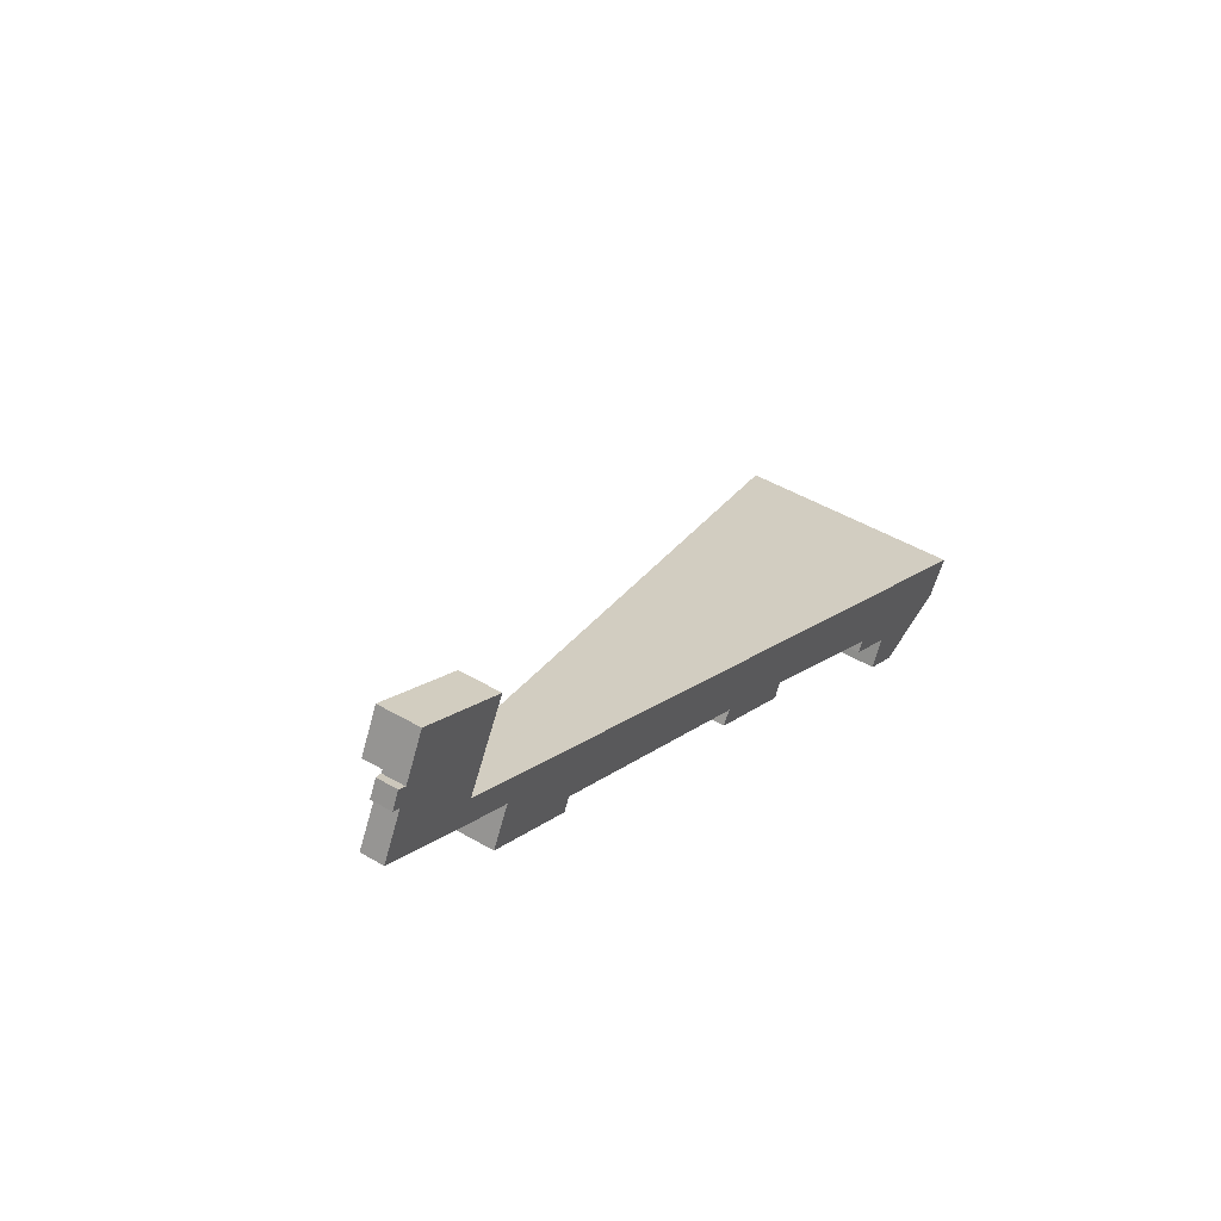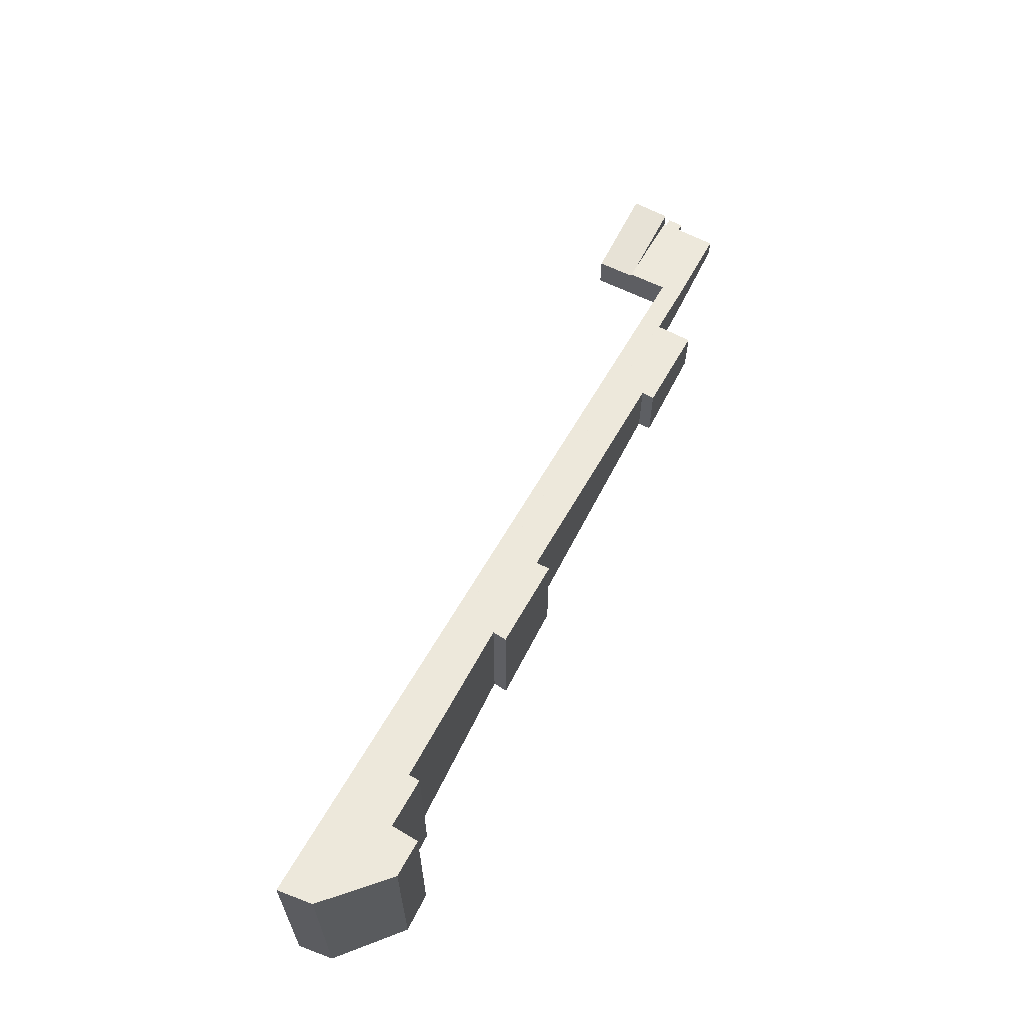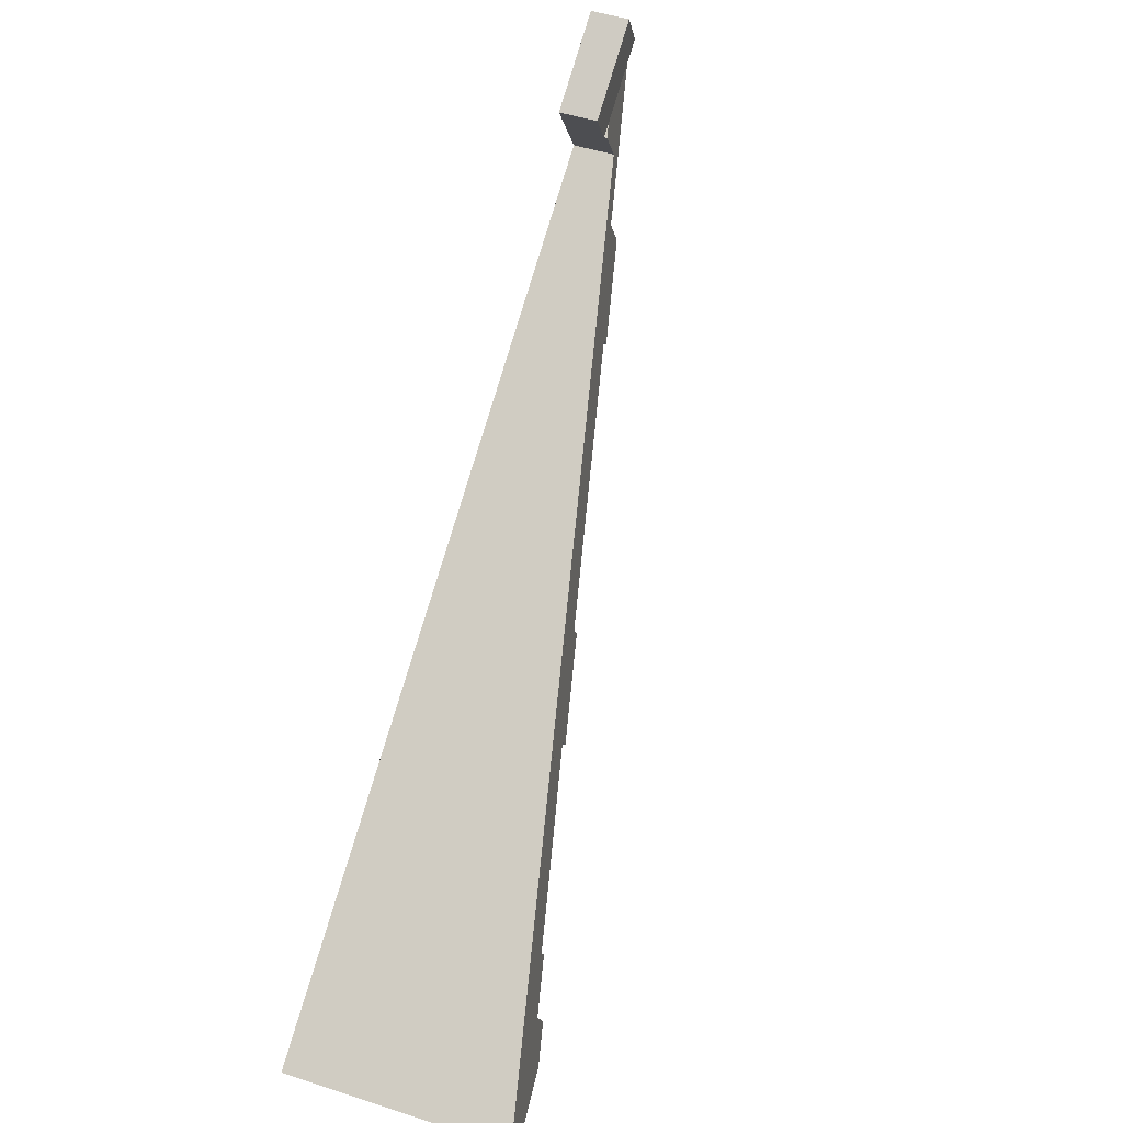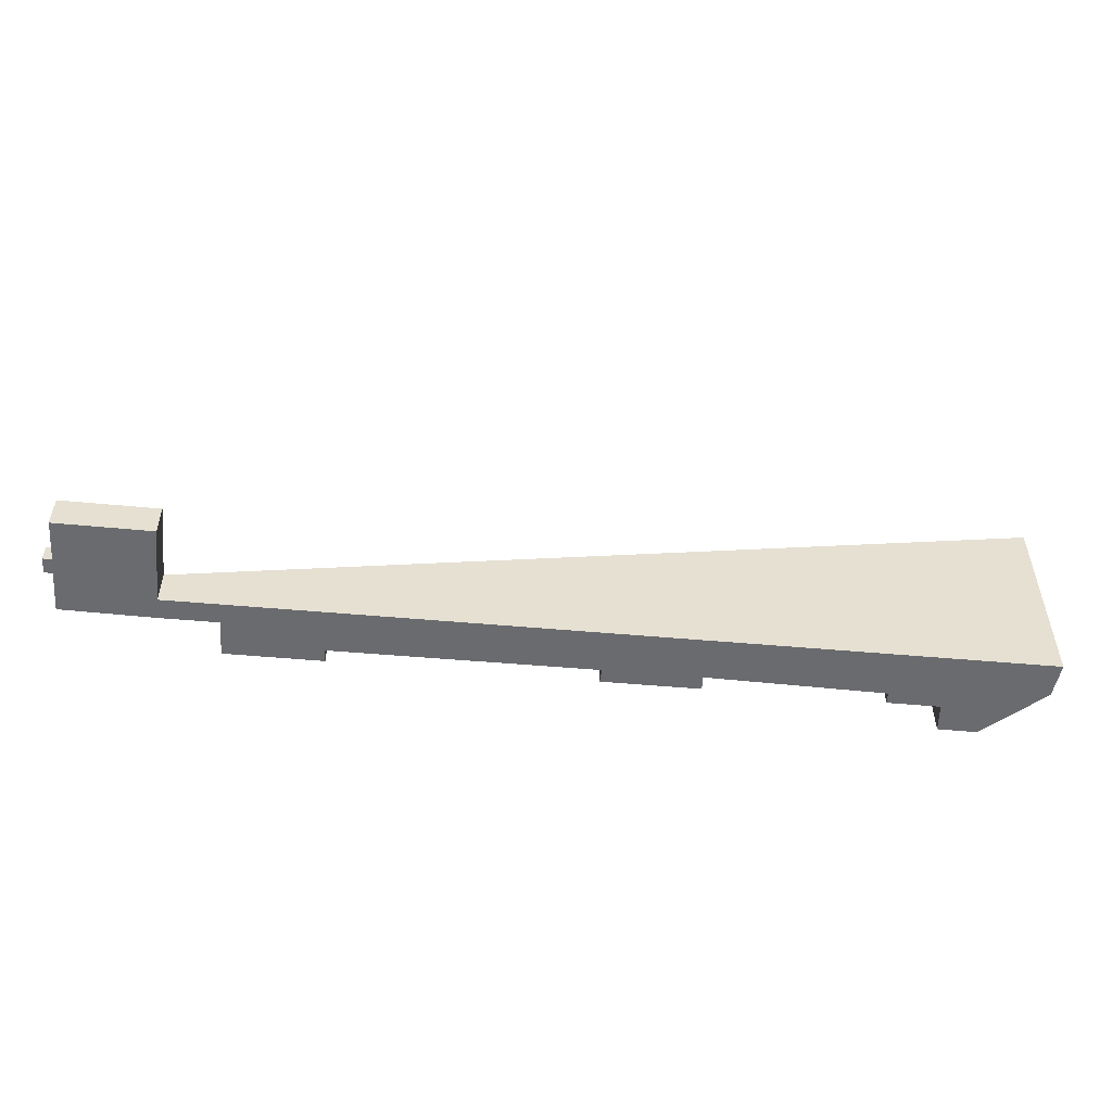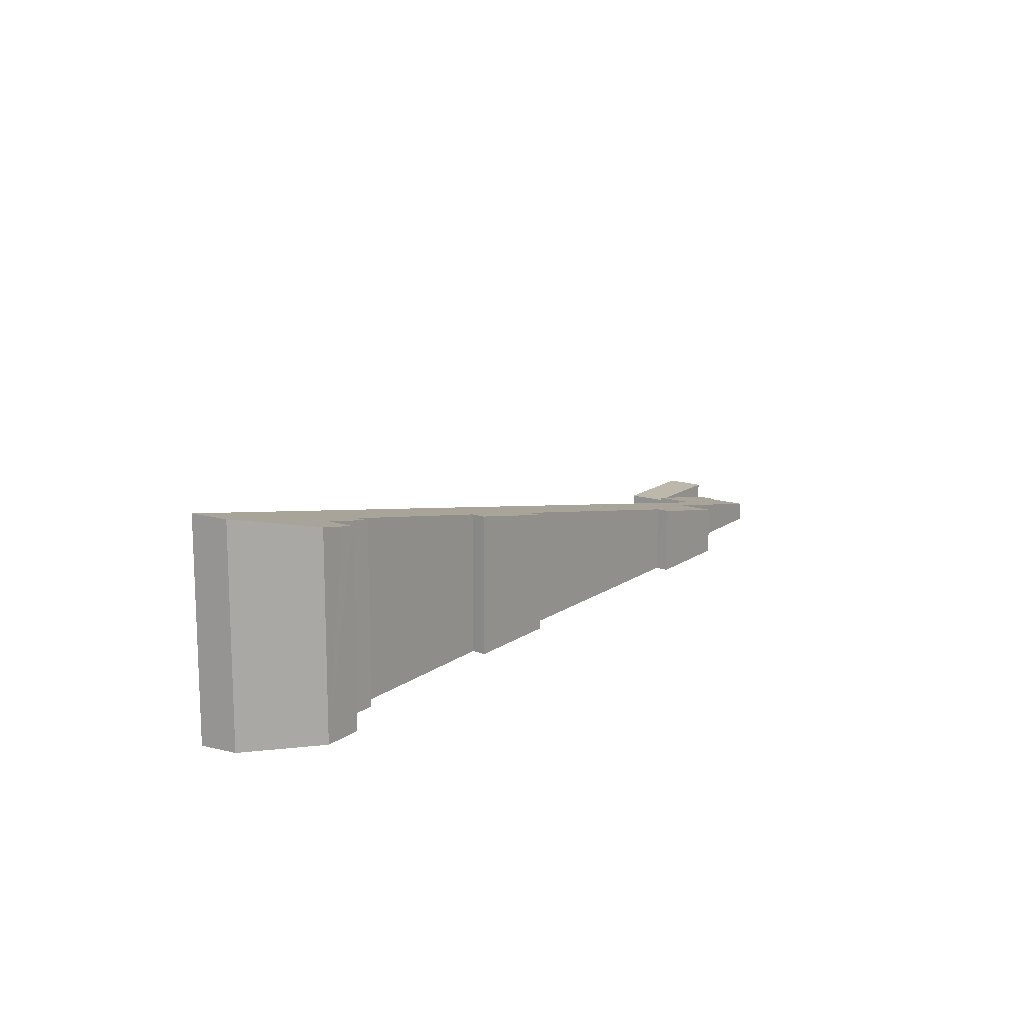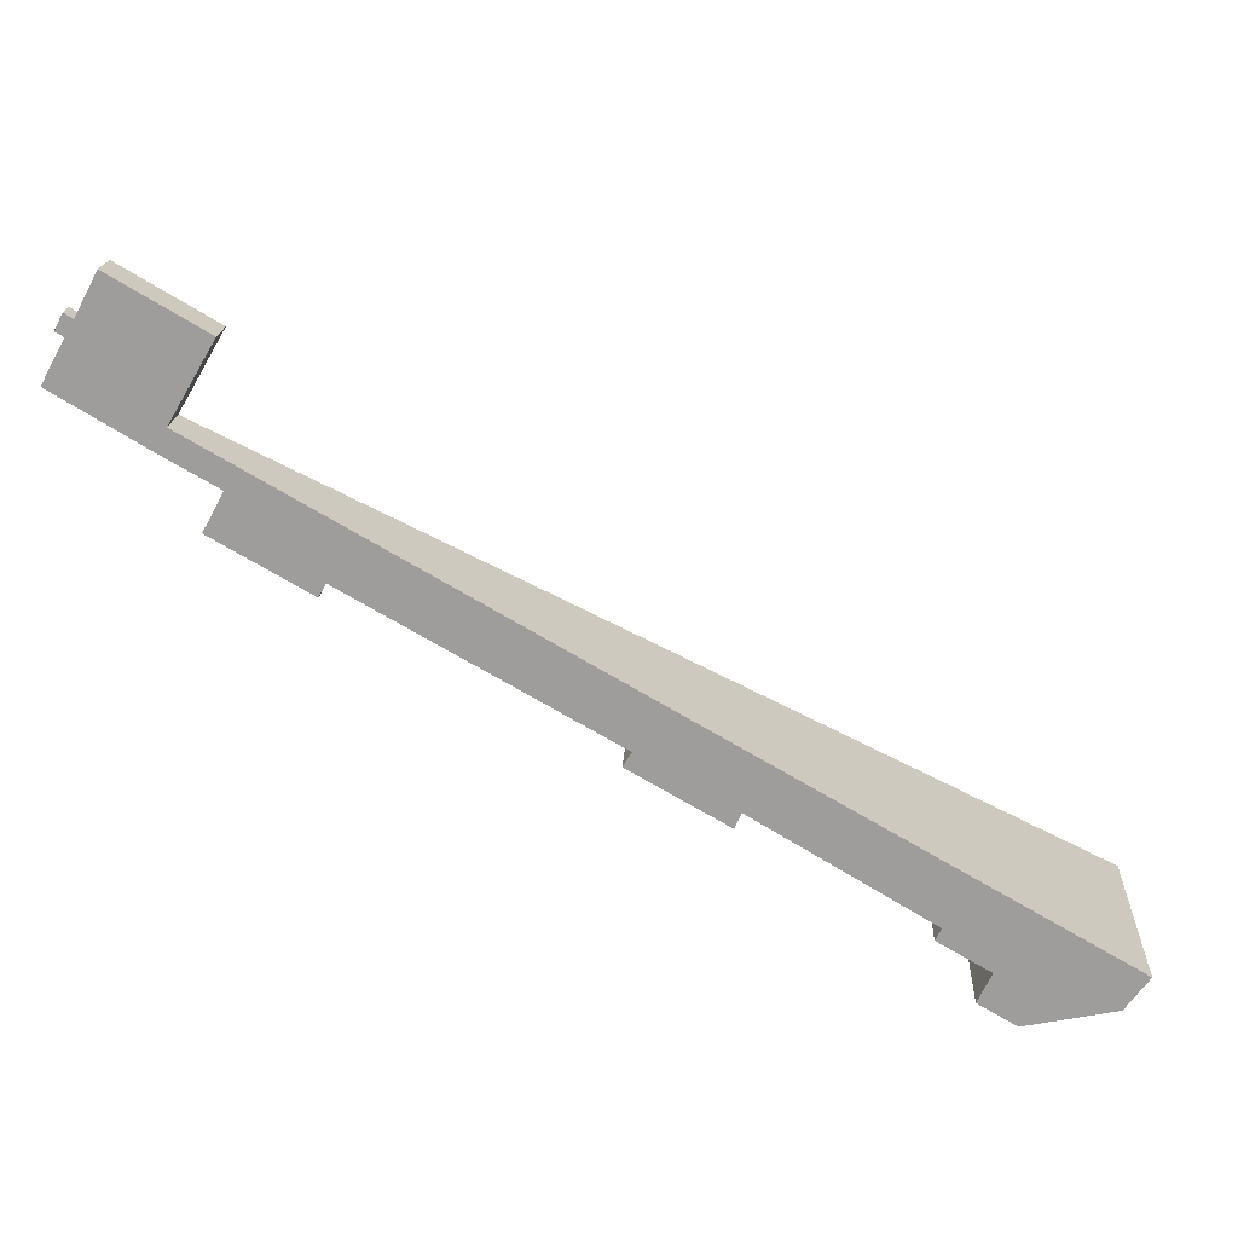
<metadata>
{"format":"obj","ext":"obj","renderer":"f3d","projection":"perspective","resolution":1024,"background":"white","views":[{"elev":47.6,"azim":-56.7,"up":"+Z"},{"elev":63.4,"azim":146.9,"up":"+Y"},{"elev":50.0,"azim":109.6,"up":"+Z"},{"elev":-53.3,"azim":24.4,"up":"+Y"},{"elev":14.6,"azim":154.4,"up":"+Y"},{"elev":18.8,"azim":3.2,"up":"+Z"}]}
</metadata>
<code>
v  5.047 1.593 0.245
v  2.588 1.593 3.681
v  5.924 1.593 1.74
v  4.512 1.593 0.552
v  1.33 1.593 2.379
v  2.183 1.593 3.916
v  1.907 1.593 3.446
v  2.166 1.593 3.926
v  1.33 -1.457e-16 2.379
v  2.166 -2.404e-16 3.926
v  1.907 -2.11e-16 3.446
v  5.924 -1.065e-16 1.74
v  2.588 -2.254e-16 3.681
v  2.183 -2.398e-16 3.916
v  5.047 -1.5e-17 0.245
v  4.512 -3.38e-17 0.552
v  1.229 0.856 2.291
v  0.591 0.79 1.856
v  0.92 0.782 2.499
v  0.874 0.856 1.686
v  1.268 0.865 2.265
v  0.916 0.865 1.661
v  1.33 0.864 2.379
v  0 0.875 5.358e-17
v  3.69 1.729 -2.195
v  4.128 1.716 -1.321
v  5.047 1.716 0.245
v  4.215 1.736 -1.371
v  37.59 9.379 -20.5
v  3.721 1.736 -2.213
v  5.915 2.238 -3.465
v  9.214 3.121 -6.63
v  5.105 2.249 -4.954
v  19.5 5.474 -12.49
v  23.28 6.339 -14.65
v  19.17 5.473 -13.05
v  30.26 7.955 -18.82
v  30.02 7.96 -19.29
v  32.1 8.438 -20.49
v  31.55 8.46 -21.66
v  32.13 8.595 -22
v  33.08 8.813 -22.54
v  36.64 9.348 -21.8
v  23.02 6.355 -15.25
v  8.942 3.128 -7.155
v  36.64 1.335e-15 -21.8
v  33.08 1.38e-15 -22.54
v  31.55 1.326e-15 -21.66
v  32.13 1.347e-15 -22
v  32.1 1.254e-15 -20.49
v  30.02 1.181e-15 -19.29
v  30.26 1.152e-15 -18.82
v  23.28 8.97e-16 -14.65
v  23.02 9.34e-16 -15.25
v  19.17 7.99e-16 -13.05
v  19.5 7.649e-16 -12.49
v  9.214 4.06e-16 -6.63
v  8.942 4.381e-16 -7.155
v  5.105 3.033e-16 -4.954
v  5.915 2.122e-16 -3.465
v  3.721 1.355e-16 -2.213
v  3.69 1.344e-16 -2.195
v  0 0 0
v  0.916 -1.017e-16 1.661
v  0.591 -1.136e-16 1.856
v  0.874 -1.032e-16 1.686
v  0.92 -1.53e-16 2.499
v  1.268 -1.387e-16 2.265
v  4.128 8.089e-17 -1.321
v  37.59 1.255e-15 -20.5
v  1.229 -1.403e-16 2.291
v  4.215 8.395e-17 -1.371
g defaultobject
f 1 2 3
f 2 1 4
f 2 4 5
f 2 5 6
f 6 5 7
f 6 7 8
f 9 7 5
f 7 9 8
f 8 9 10
f 10 9 11
f 10 6 8
f 6 10 2
f 2 10 3
f 3 10 12
f 12 10 13
f 13 10 14
f 12 1 3
f 1 12 15
f 4 9 5
f 9 4 1
f 9 1 16
f 16 1 15
f 11 14 10
f 14 11 13
f 13 11 9
f 13 9 12
f 12 9 16
f 12 16 15
f 17 18 19
f 18 17 20
f 20 17 21
f 20 21 22
f 4 21 23
f 21 4 22
f 22 4 24
f 24 4 25
f 25 4 26
f 26 4 27
f 25 26 28
f 25 28 29
f 25 29 30
f 30 29 31
f 31 29 32
f 31 32 33
f 32 29 34
f 34 29 35
f 34 35 36
f 35 29 37
f 37 29 38
f 38 29 39
f 39 29 40
f 40 29 41
f 41 29 42
f 42 29 43
f 44 36 35
f 45 33 32
f 46 42 43
f 42 46 47
f 47 41 42
f 41 47 40
f 40 47 48
f 48 47 49
f 50 38 39
f 38 50 51
f 52 35 37
f 35 52 53
f 54 36 44
f 36 54 55
f 56 32 34
f 32 56 57
f 58 33 45
f 33 58 59
f 60 30 31
f 30 60 61
f 30 61 25
f 25 61 62
f 62 24 25
f 24 62 63
f 64 20 22
f 20 64 18
f 18 64 65
f 65 64 66
f 48 39 40
f 39 48 50
f 51 37 38
f 37 51 52
f 36 56 34
f 56 36 55
f 59 31 33
f 31 59 60
f 63 22 24
f 22 63 64
f 65 19 18
f 19 65 67
f 68 23 21
f 23 68 9
f 35 54 44
f 54 35 53
f 32 58 45
f 58 32 57
f 15 26 27
f 26 15 69
f 70 43 29
f 43 70 46
f 67 17 19
f 17 67 21
f 21 67 68
f 68 67 71
f 9 4 23
f 4 9 16
f 4 16 27
f 27 16 15
f 28 70 29
f 70 28 26
f 70 26 69
f 70 69 72
f 65 71 67
f 71 65 66
f 71 66 68
f 58 57 59
f 54 53 55
f 68 16 9
f 16 68 66
f 16 66 64
f 16 64 63
f 16 63 62
f 16 62 69
f 16 69 15
f 69 62 72
f 72 62 70
f 70 62 61
f 70 61 60
f 70 60 57
f 57 60 59
f 70 57 56
f 70 56 53
f 53 56 55
f 70 53 52
f 70 52 51
f 70 51 50
f 70 50 48
f 70 48 49
f 70 49 47
f 70 47 46

</code>
